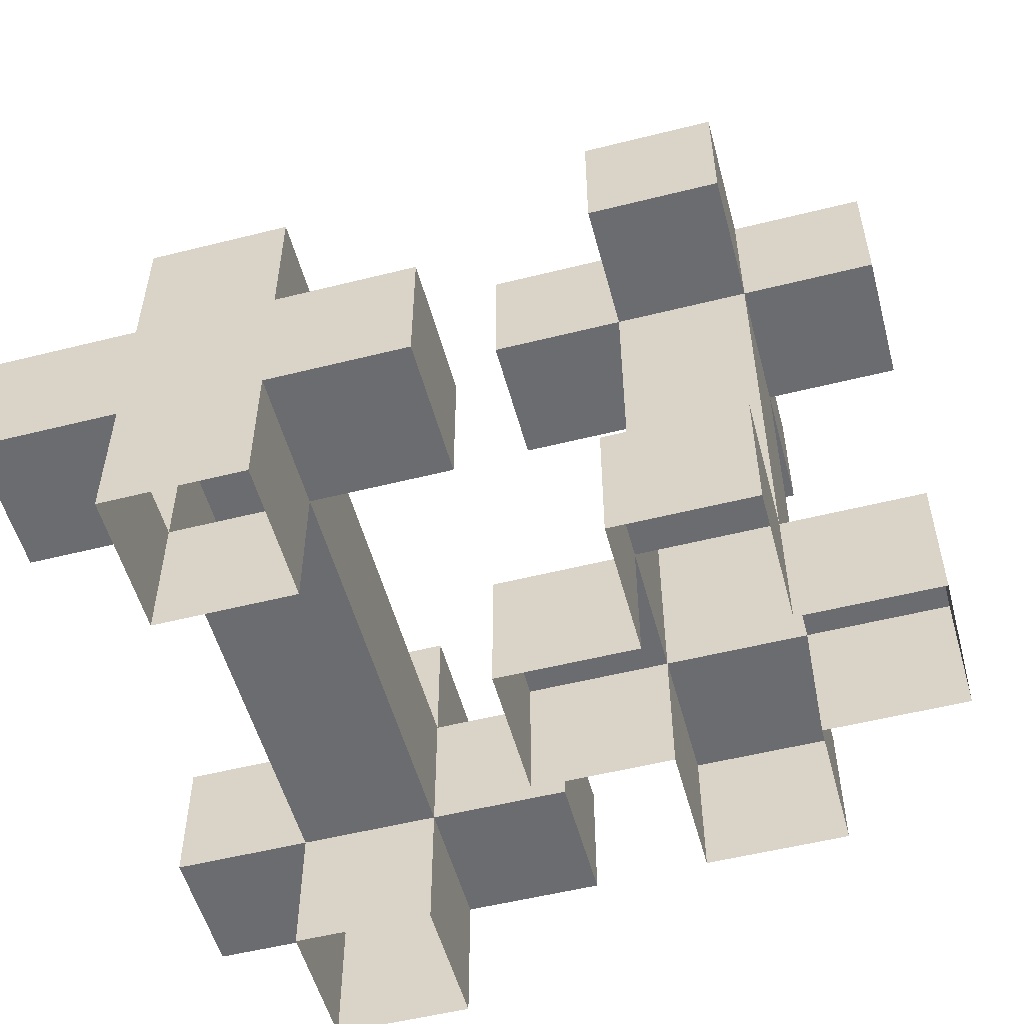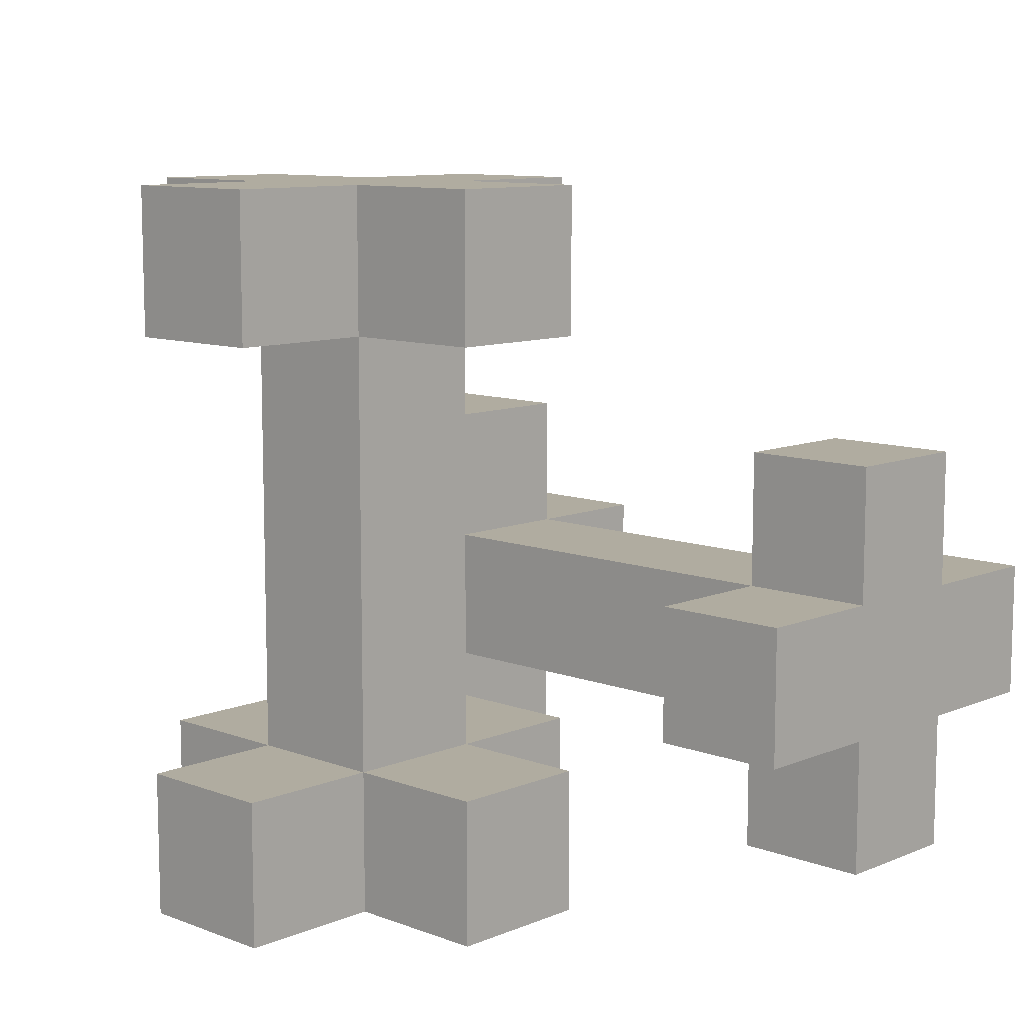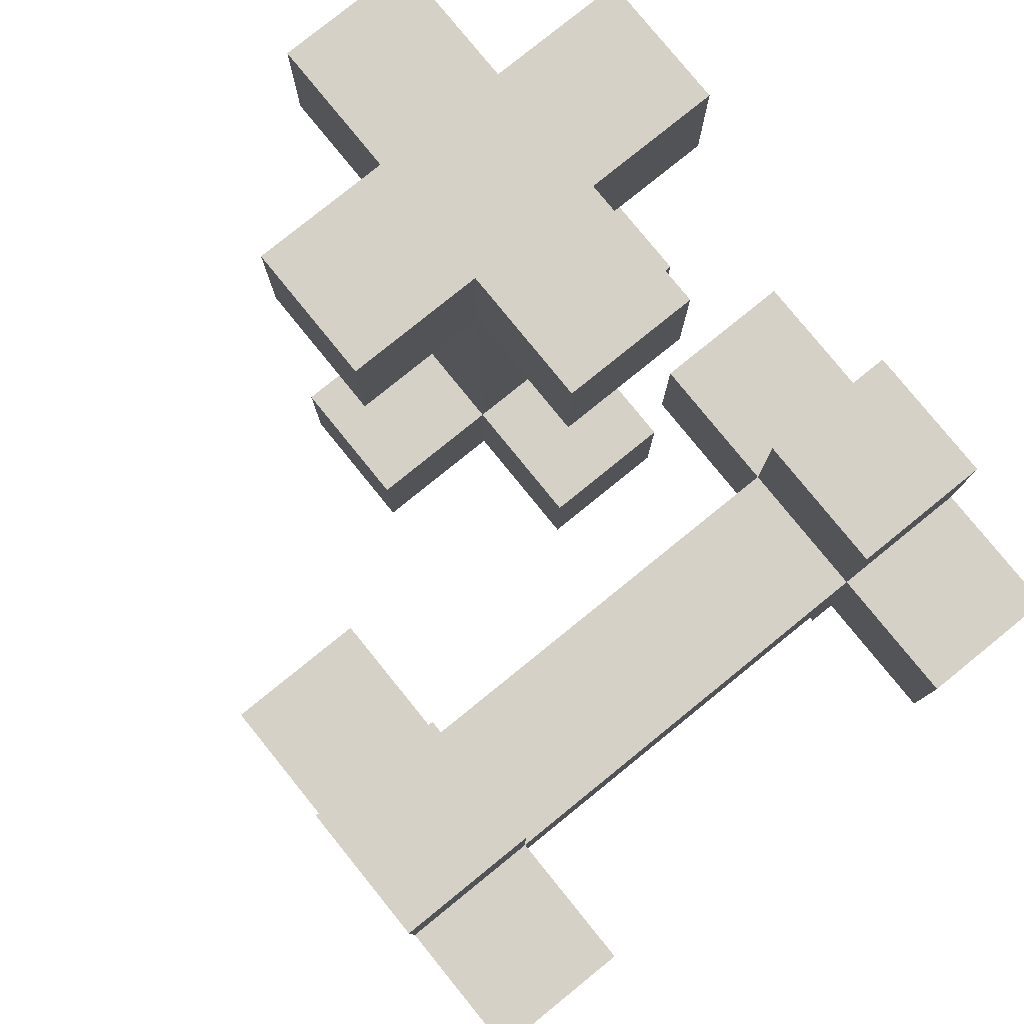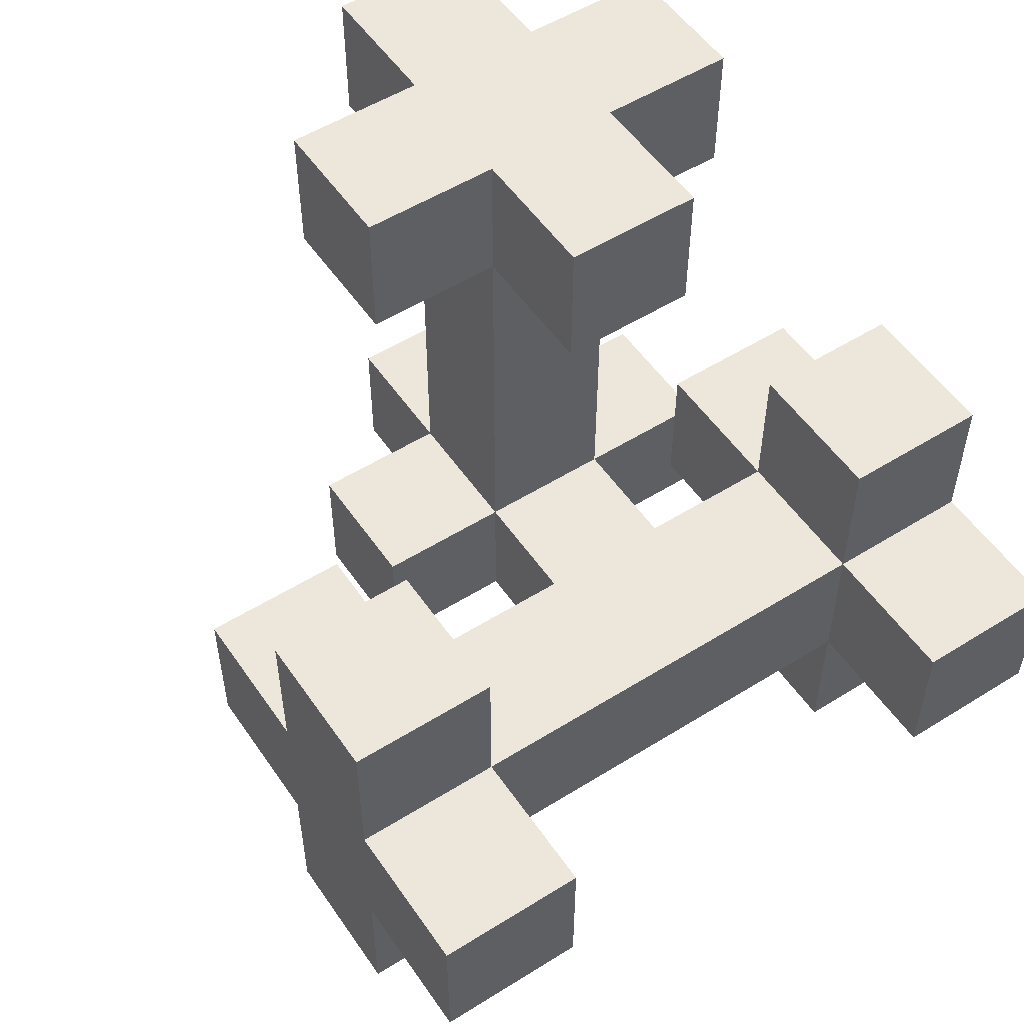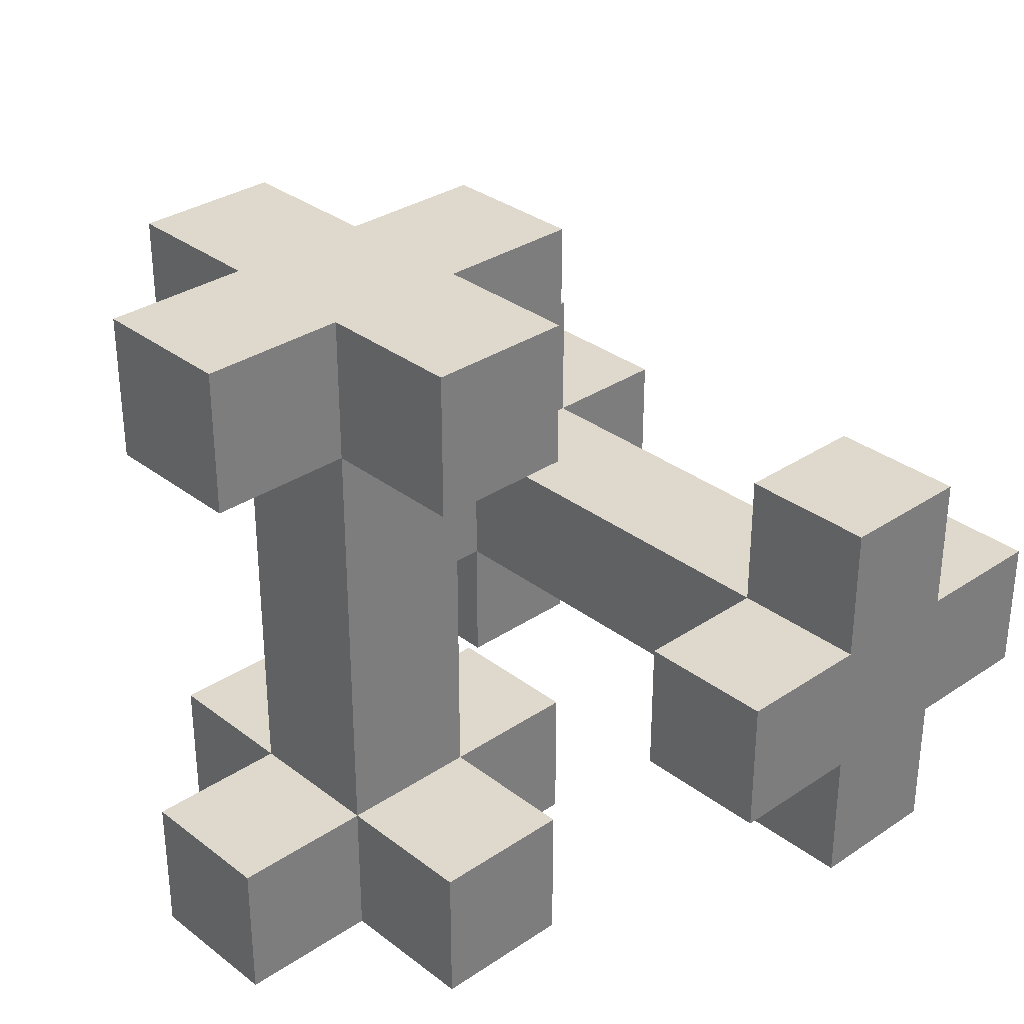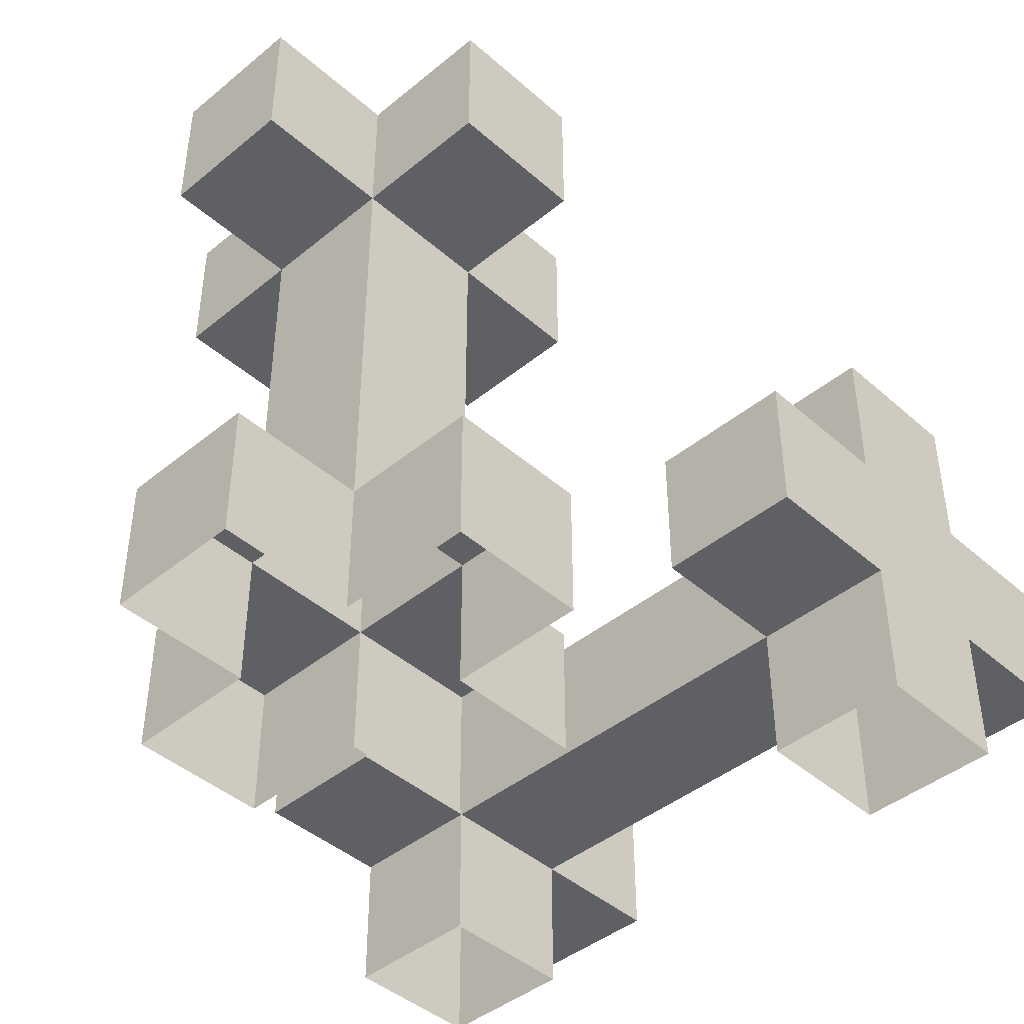
<metadata>
{"format":"obj","ext":"obj","renderer":"f3d","projection":"perspective","resolution":1024,"background":"white","views":[{"elev":-53.7,"azim":-165.0,"up":"+Y"},{"elev":10.0,"azim":-46.3,"up":"+Y"},{"elev":79.4,"azim":-129.0,"up":"+Z"},{"elev":53.5,"azim":-123.7,"up":"+Z"},{"elev":32.0,"azim":-43.2,"up":"+Y"},{"elev":-43.3,"azim":-46.0,"up":"+Y"}]}
</metadata>
<code>
v  -1 0.75 -0
v  -1 0.5 -0.25
v  -1 0.5 -0
v  -1 0.75 -0.25
v  -1 1.75 -0
v  -1 1.5 -0.25
v  -1 1.5 -0
v  -1 1.75 -0.25
v  -0.75 0.75 0.25
v  -0.75 0.5 -0
v  -0.75 0.5 0.25
v  -0.75 0.75 -0
v  -0.75 0.75 -0.25
v  -0.75 0.5 -0.5
v  -0.75 0.5 -0.25
v  -0.75 0.75 -0.5
v  -0.75 1.75 0.25
v  -0.75 1.5 -0
v  -0.75 1.5 0.25
v  -0.75 1.75 -0
v  -0.75 1.75 -0.25
v  -0.75 1.5 -0.5
v  -0.75 1.5 -0.25
v  -0.75 1.75 -0.5
v  -0.25 1 0.5
v  -0.25 0.75 0.25
v  -0.25 0.75 0.5
v  -0.25 1 0.25
v  -0.25 1 -0.5
v  -0.25 0.75 -0.75
v  -0.25 0.75 -0.5
v  -0.25 1 -0.75
v  0 0.75 0.5
v  0 0.5 0.25
v  0 0.5 0.5
v  0 0.75 0.25
v  0 0.75 -0.5
v  0 0.5 -0.75
v  0 0.5 -0.5
v  0 0.75 -0.75
v  0 1.25 0.5
v  0 1 0.25
v  0 1 0.5
v  0 1.25 0.25
v  0 1.25 -0.5
v  0 1 -0.75
v  0 1 -0.5
v  0 1.25 -0.75
v  -0.5 0.5 0.25
v  -0.5 0.5 -0
v  -0.5 0.75 0.25
v  -0.5 0.75 -0
v  -0.5 0.5 -0.25
v  -0.5 0.5 -0.5
v  -0.5 0.75 -0.25
v  -0.5 0.75 -0.5
v  -0.5 1.5 0.25
v  -0.5 1.5 -0
v  -0.5 1.75 0.25
v  -0.5 1.75 -0
v  -0.5 1.5 -0.25
v  -0.5 1.5 -0.5
v  -0.5 1.75 -0.25
v  -0.5 1.75 -0.5
v  -0.25 0.5 -0
v  -0.25 0.5 -0.25
v  -0.25 0.75 -0
v  -0.25 0.75 -0.25
v  -0.25 1.5 -0
v  -0.25 1.5 -0.25
v  -0.25 1.75 -0
v  -0.25 1.75 -0.25
v  0.25 0.5 0.5
v  0.25 0.5 0.25
v  0.25 0.75 0.5
v  0.25 0.75 0.25
v  0.25 0.5 -0.5
v  0.25 0.5 -0.75
v  0.25 0.75 -0.5
v  0.25 0.75 -0.75
v  0.25 1 0.5
v  0.25 1 0.25
v  0.25 1.25 0.5
v  0.25 1.25 0.25
v  0.25 1 -0.5
v  0.25 1 -0.75
v  0.25 1.25 -0.5
v  0.25 1.25 -0.75
v  0.5 0.75 0.5
v  0.5 0.75 0.25
v  0.5 1 0.5
v  0.5 1 0.25
v  0.5 0.75 -0.5
v  0.5 0.75 -0.75
v  0.5 1 -0.5
v  0.5 1 -0.75
g WorkshopFarmersSpool_Building
f 1 2 3
f 4 2 1
f 5 6 7
f 8 6 5
f 9 10 11
f 12 10 9
f 13 14 15
f 16 14 13
f 17 18 19
f 20 18 17
f 21 22 23
f 24 22 21
f 25 26 27
f 28 26 25
f 29 30 31
f 32 30 29
f 33 34 35
f 36 34 33
f 37 38 39
f 40 38 37
f 41 42 43
f 44 42 41
f 45 46 47
f 48 46 45
f 49 50 51
f 51 50 52
f 53 54 55
f 55 54 56
f 57 58 59
f 59 58 60
f 61 62 63
f 63 62 64
f 65 66 67
f 67 66 68
f 69 70 71
f 71 70 72
f 73 74 75
f 75 74 76
f 77 78 79
f 79 78 80
f 81 82 83
f 83 82 84
f 85 86 87
f 87 86 88
f 89 90 91
f 91 90 92
f 93 94 95
f 95 94 96
f 33 25 27
f 43 25 33
f 73 43 33
f 73 41 43
f 73 33 35
f 75 41 73
f 81 41 75
f 83 41 81
f 89 81 75
f 91 81 89
f 49 9 11
f 51 9 49
f 57 17 19
f 59 17 57
f 10 1 3
f 12 1 10
f 18 5 7
f 20 5 18
f 65 52 50
f 67 52 65
f 69 60 58
f 71 60 69
f 37 29 31
f 47 29 37
f 77 37 39
f 79 37 77
f 85 45 47
f 87 45 85
f 93 85 79
f 95 85 93
f 26 28 36
f 36 28 42
f 34 36 74
f 74 36 76
f 42 44 82
f 82 44 84
f 76 82 90
f 90 82 92
f 2 4 15
f 15 4 13
f 6 8 23
f 23 8 21
f 53 55 66
f 66 55 68
f 61 63 70
f 70 63 72
f 14 16 54
f 54 16 56
f 22 24 62
f 62 24 64
f 30 32 40
f 40 32 46
f 38 40 78
f 46 48 78
f 40 46 78
f 78 48 80
f 80 48 86
f 86 48 88
f 80 86 94
f 94 86 96
f 26 33 27
f 36 33 26
f 76 89 75
f 90 89 76
f 30 37 31
f 40 37 30
f 80 93 79
f 94 93 80
f 18 57 19
f 58 57 18
f 6 18 7
f 23 18 6
f 61 69 58
f 70 69 61
f 22 61 23
f 62 61 22
f 9 51 12
f 12 51 52
f 1 12 4
f 4 12 13
f 52 67 55
f 55 67 68
f 13 55 16
f 16 55 56
f 25 43 28
f 28 43 42
f 81 91 82
f 82 91 92
f 29 47 32
f 32 47 46
f 85 95 86
f 86 95 96
f 41 83 44
f 44 83 84
f 45 87 48
f 48 87 88
f 17 59 20
f 20 59 60
f 60 71 8
f 20 60 8
f 5 20 8
f 8 71 21
f 21 71 63
f 63 71 72
f 21 63 24
f 24 63 64
v  -0.75 1.5 -0
v  -0.75 0.75 -0.25
v  -0.75 0.75 -0
v  -0.75 1.5 -0.25
v  0 1 0.25
v  0 0.75 -0.5
v  0 0.75 0.25
v  0 1 -0.5
v  -0.5 0.75 -0
v  -0.5 0.75 -0.25
v  -0.5 1.5 -0
v  -0.5 1.5 -0.25
v  0.25 0.75 0.25
v  0.25 0.75 -0.5
v  0.25 1 0.25
v  0.25 1 -0.5
g WorkshopFarmersSpool_Building_NoMat
f 97 98 99
f 100 98 97
f 101 102 103
f 104 102 101
f 105 106 107
f 107 106 108
f 109 110 111
f 111 110 112
f 105 97 99
f 107 97 105
f 98 100 106
f 106 100 108
f 102 109 103
f 110 109 102
f 101 111 104
f 104 111 112

</code>
